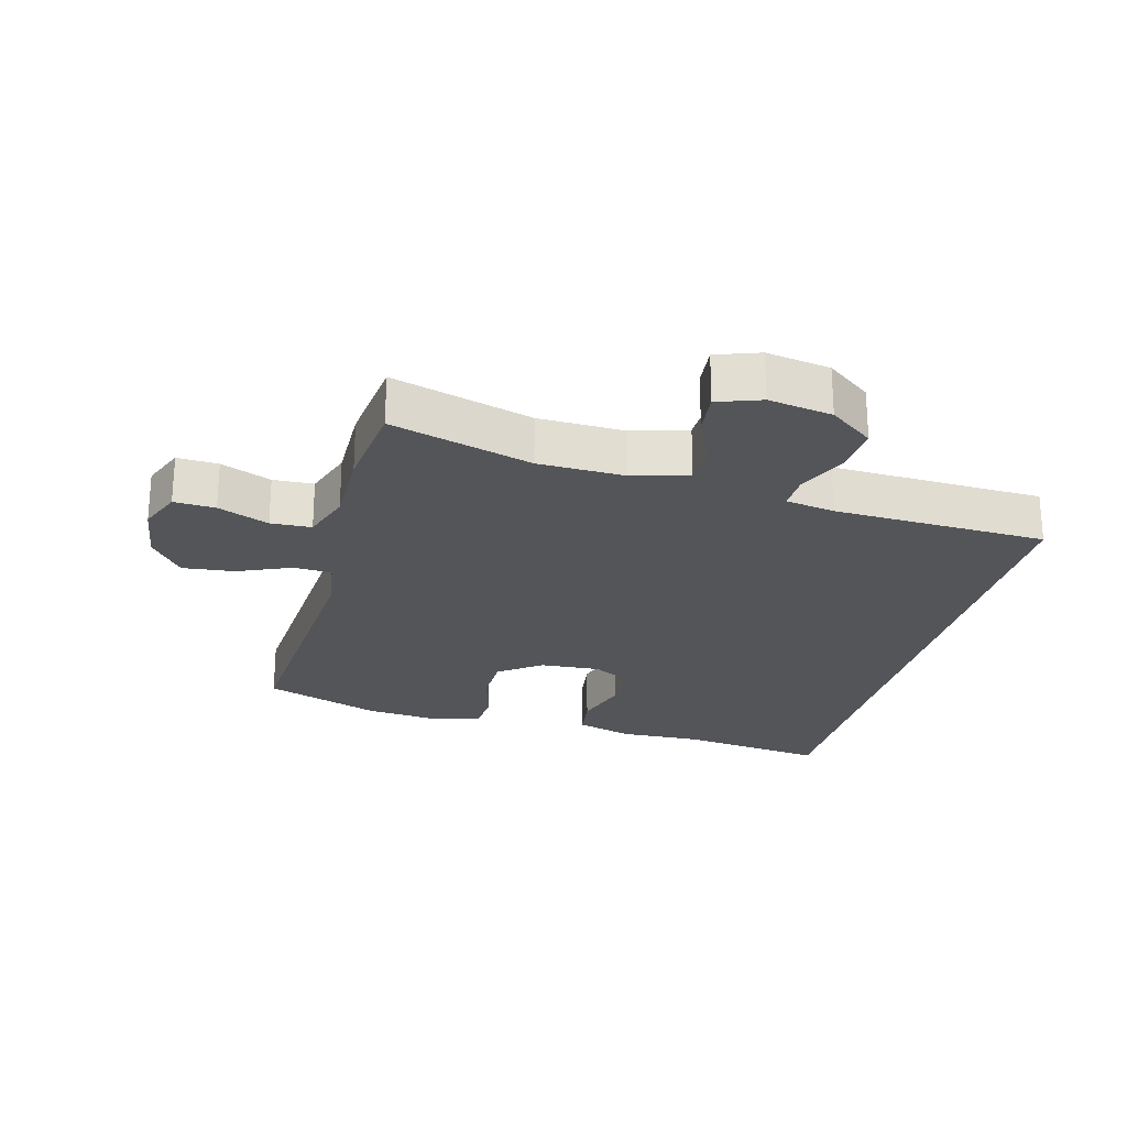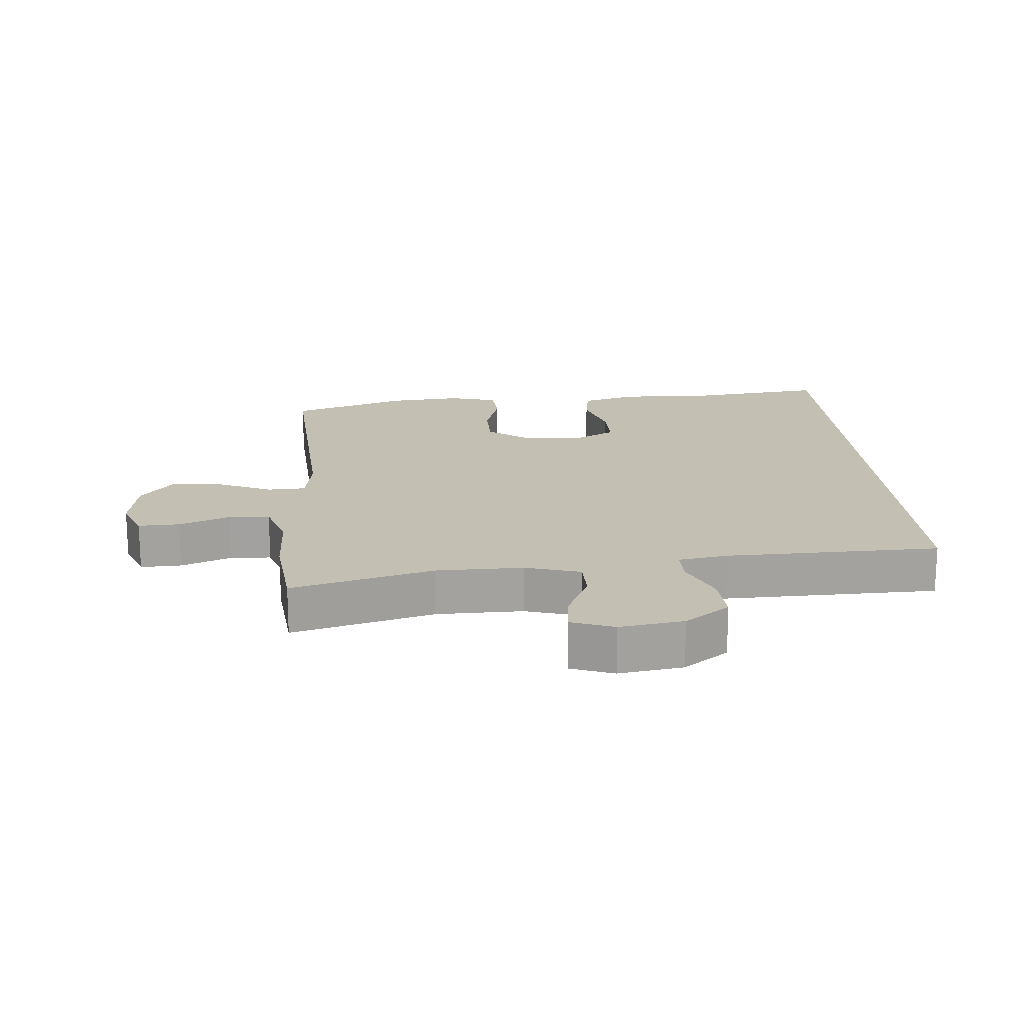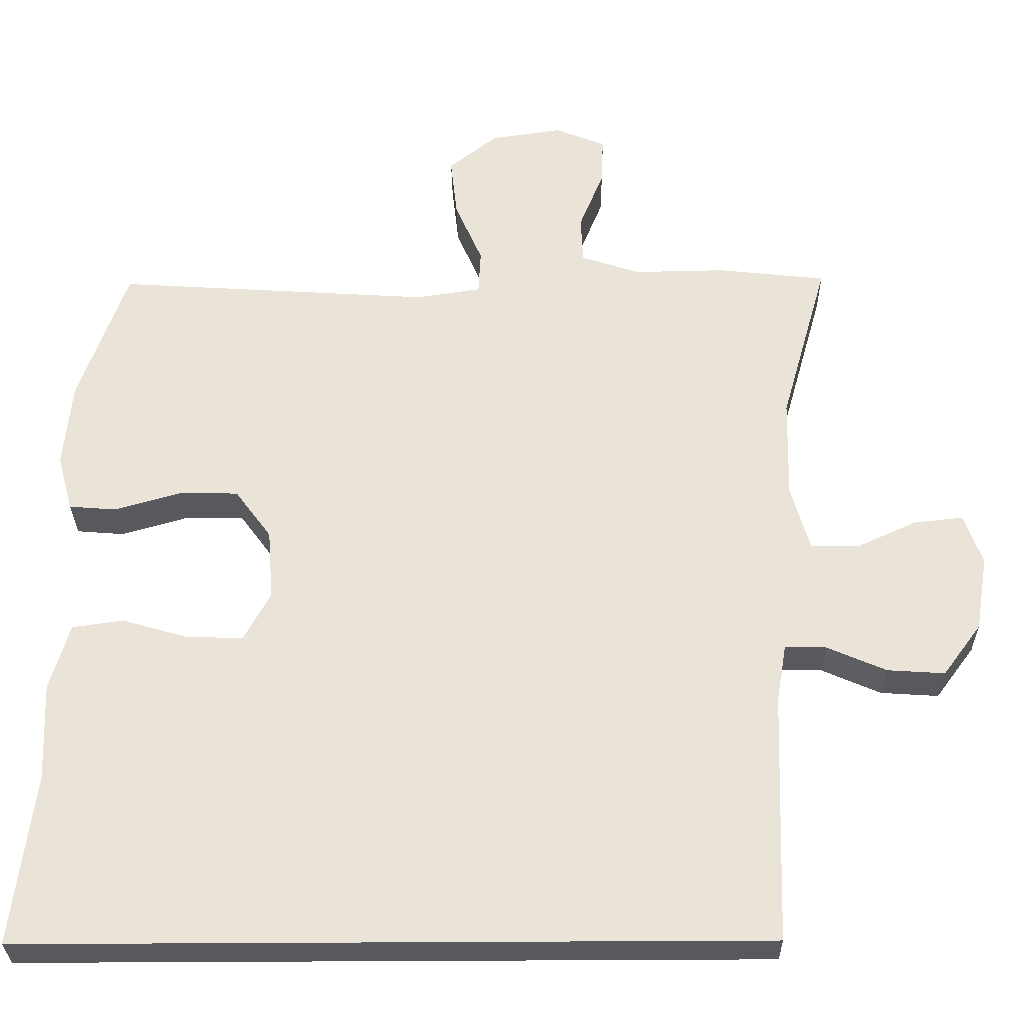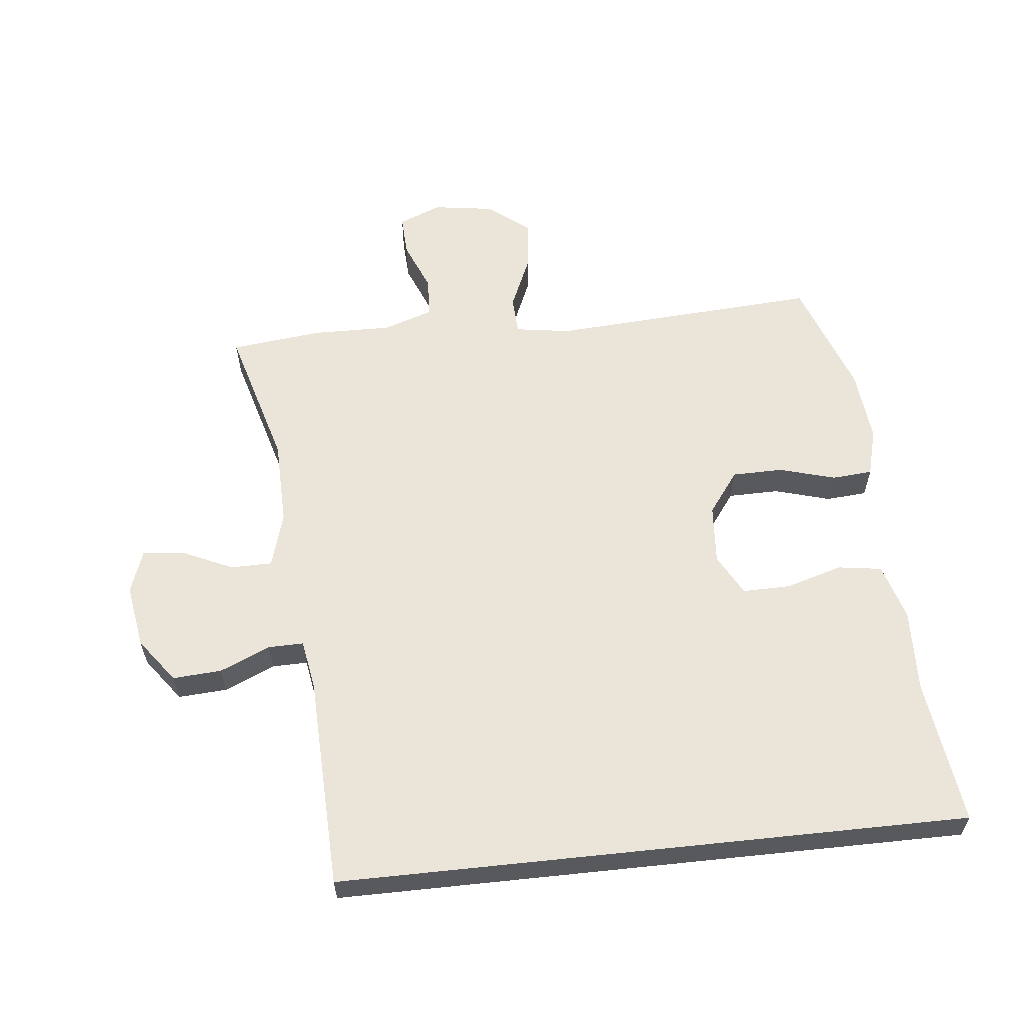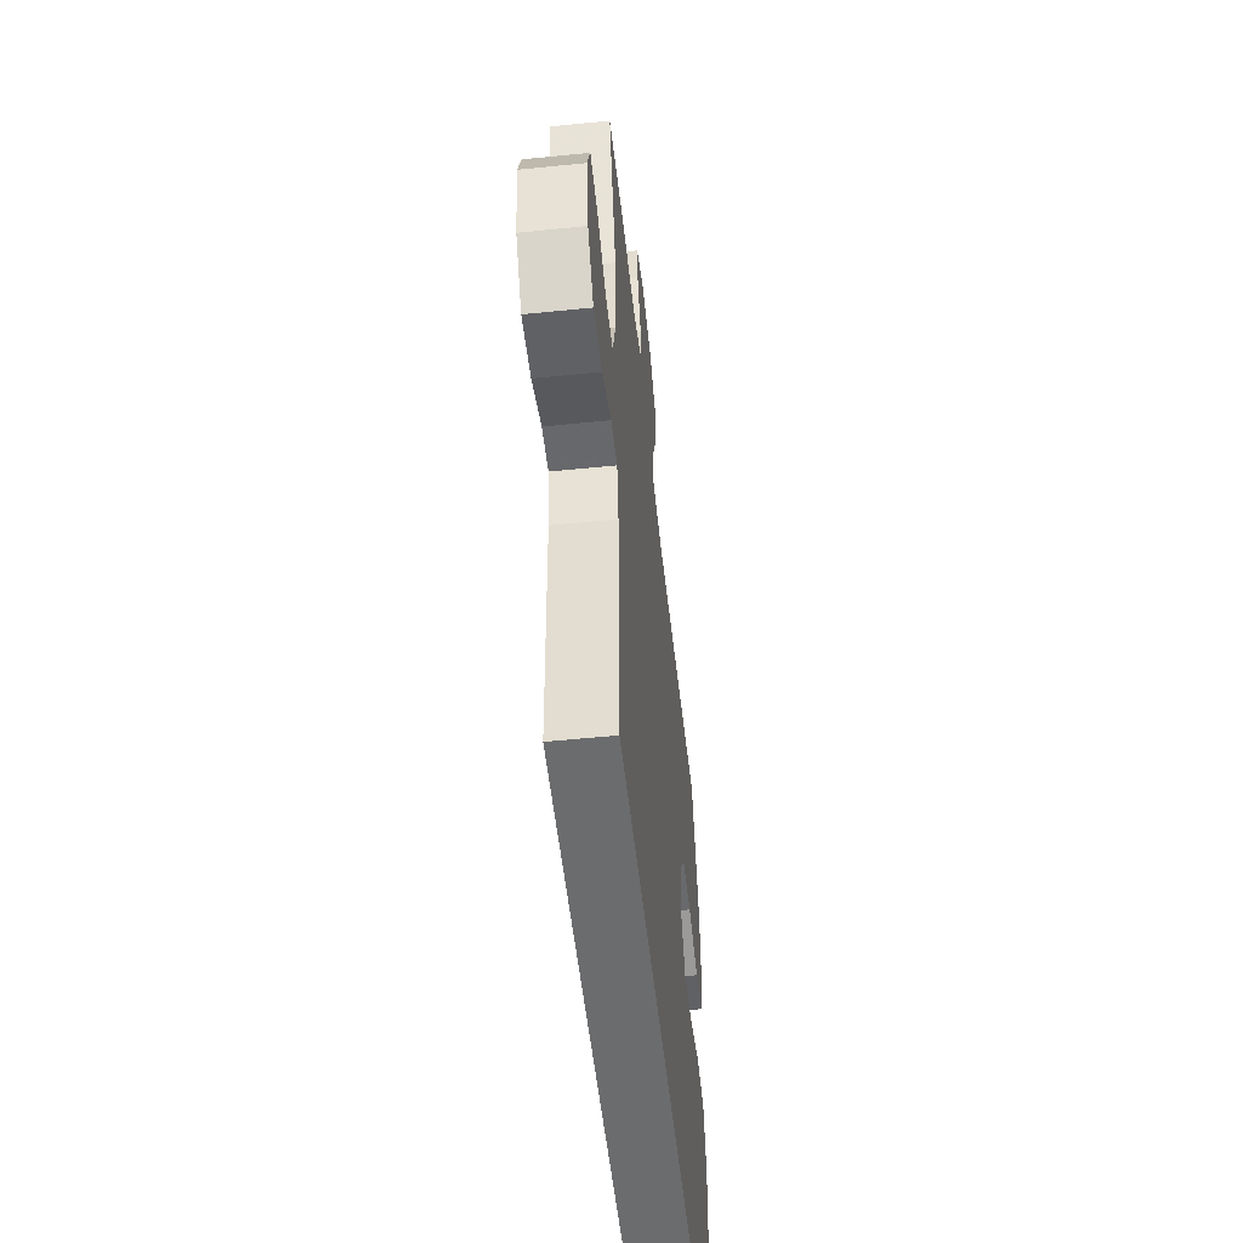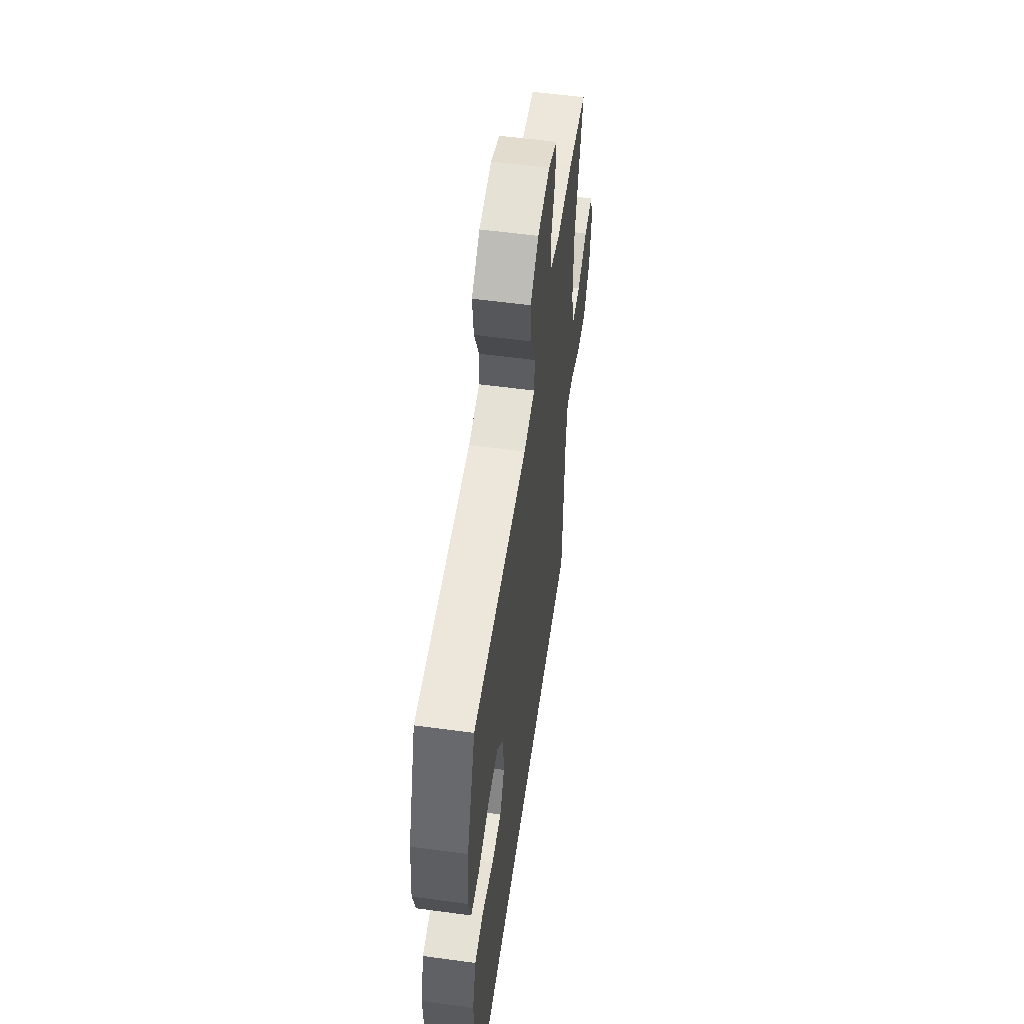
<metadata>
{"format":"obj","ext":"obj","renderer":"f3d","projection":"perspective","resolution":1024,"background":"white","views":[{"elev":-24.3,"azim":75.0,"up":"+Y"},{"elev":17.9,"azim":85.8,"up":"+Y"},{"elev":-29.4,"azim":0.8,"up":"+Z"},{"elev":59.6,"azim":173.9,"up":"+Y"},{"elev":-53.6,"azim":96.2,"up":"+Z"},{"elev":55.8,"azim":-81.9,"up":"+Z"}]}
</metadata>
<code>
v -0.586 0.07 -0.5
v -0.557 0.07 -0.274
v -0.562 0.07 -0.144
v -0.536 0.07 -0.056
v -0.468 0.07 -0.046
v -0.38 0.07 -0.072
v -0.306 0.07 -0.073
v -0.271 0.07 -0.009
v -0.278 0.07 0.084
v -0.326 0.07 0.149
v -0.405 0.07 0.15
v -0.492 0.07 0.125
v -0.555 0.07 0.13
v -0.575 0.07 0.205
v -0.564 0.07 0.319
v -0.5 0.07 0.5
v -0.081 0.07 0.473
v 0.005 0.07 0.486
v 0.008 0.07 0.545
v -0.028 0.07 0.628
v -0.037 0.07 0.708
v 0.027 0.07 0.759
v 0.122 0.07 0.773
v 0.189 0.07 0.746
v 0.186 0.07 0.682
v 0.154 0.07 0.603
v 0.157 0.07 0.54
v 0.235 0.07 0.514
v 0.357 0.07 0.516
v 0.5 0.07 0.5
v 0.438 0.07 0.281
v 0.435 0.07 0.147
v 0.46 0.07 0.061
v 0.524 0.07 0.06
v 0.603 0.07 0.096
v 0.668 0.07 0.103
v 0.692 0.07 0.036
v 0.676 0.07 -0.063
v 0.625 0.07 -0.132
v 0.549 0.07 -0.127
v 0.471 0.07 -0.093
v 0.416 0.07 -0.092
v 0.403 0.07 -0.169
v 0.392 0.07 -0.5
v -0.586 0 -0.5
v -0.557 0 -0.274
v -0.562 0 -0.144
v -0.536 0 -0.056
v -0.468 0 -0.046
v -0.38 0 -0.072
v -0.306 0 -0.073
v -0.271 0 -0.009
v -0.278 0 0.084
v -0.326 0 0.149
v -0.405 0 0.15
v -0.492 0 0.125
v -0.555 0 0.13
v -0.575 0 0.205
v -0.564 0 0.319
v -0.5 0 0.5
v -0.081 0 0.473
v 0.005 0 0.486
v 0.008 0 0.545
v -0.028 0 0.628
v -0.037 0 0.708
v 0.027 0 0.759
v 0.122 0 0.773
v 0.189 0 0.746
v 0.186 0 0.682
v 0.154 0 0.603
v 0.157 0 0.54
v 0.235 0 0.514
v 0.357 0 0.516
v 0.5 0 0.5
v 0.438 0 0.281
v 0.435 0 0.147
v 0.46 0 0.061
v 0.524 0 0.06
v 0.603 0 0.096
v 0.668 0 0.103
v 0.692 0 0.036
v 0.676 0 -0.063
v 0.625 0 -0.132
v 0.549 0 -0.127
v 0.471 0 -0.093
v 0.416 0 -0.092
v 0.403 0 -0.169
v 0.392 0 -0.5
f 43 44 1 2
f 42 43 2 3
f 38 39 40 41
f 38 41 42
f 34 35 36 37
f 33 34 37 38
f 28 29 30 31
f 27 28 31 32
f 23 24 25 26
f 23 26 27
f 22 23 27
f 19 20 21 22
f 18 19 22 27
f 14 15 16 17
f 14 17 18
f 11 12 13 14
f 10 11 14 18
f 9 10 18 27
f 3 4 5 6
f 3 6 7
f 33 38 42 3
f 8 9 27 32
f 7 8 32 33
f 3 7 33
f 46 45 88 87
f 47 46 87 86
f 85 84 83 82
f 86 85 82
f 81 80 79 78
f 82 81 78 77
f 75 74 73 72
f 76 75 72 71
f 70 69 68 67
f 71 70 67
f 71 67 66
f 66 65 64 63
f 71 66 63 62
f 61 60 59 58
f 62 61 58
f 58 57 56 55
f 62 58 55 54
f 71 62 54 53
f 50 49 48 47
f 51 50 47
f 47 86 82 77
f 76 71 53 52
f 77 76 52 51
f 77 51 47
f 1 45 46 2
f 2 46 47 3
f 3 47 48 4
f 4 48 49 5
f 5 49 50 6
f 6 50 51 7
f 7 51 52 8
f 8 52 53 9
f 9 53 54 10
f 10 54 55 11
f 11 55 56 12
f 12 56 57 13
f 13 57 58 14
f 14 58 59 15
f 15 59 60 16
f 16 60 61 17
f 17 61 62 18
f 18 62 63 19
f 19 63 64 20
f 20 64 65 21
f 21 65 66 22
f 22 66 67 23
f 23 67 68 24
f 24 68 69 25
f 25 69 70 26
f 26 70 71 27
f 27 71 72 28
f 28 72 73 29
f 29 73 74 30
f 30 74 75 31
f 31 75 76 32
f 32 76 77 33
f 33 77 78 34
f 34 78 79 35
f 35 79 80 36
f 36 80 81 37
f 37 81 82 38
f 38 82 83 39
f 39 83 84 40
f 40 84 85 41
f 41 85 86 42
f 42 86 87 43
f 43 87 88 44
f 44 88 45 1

</code>
